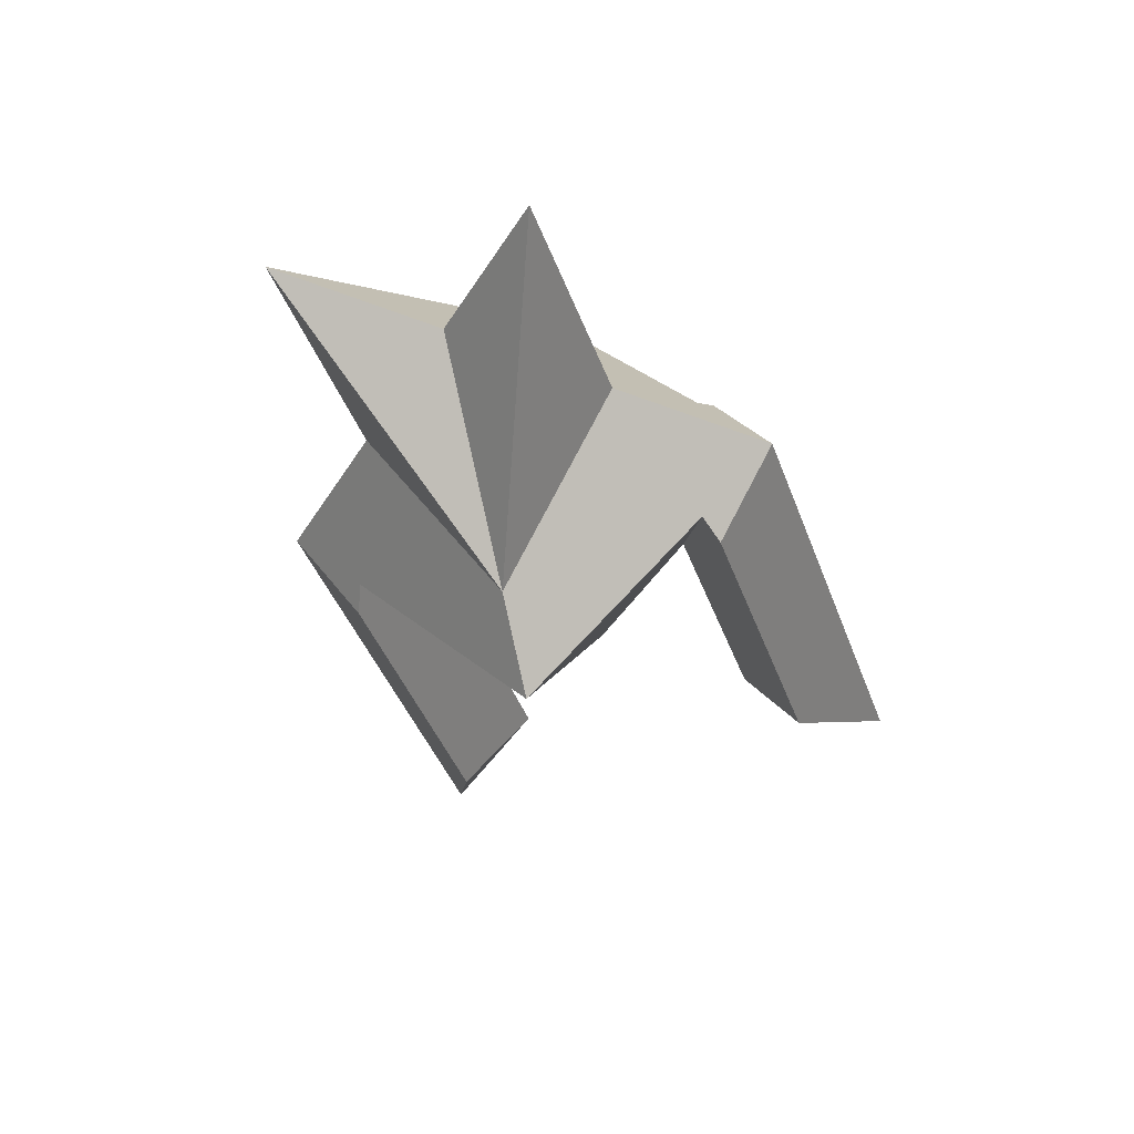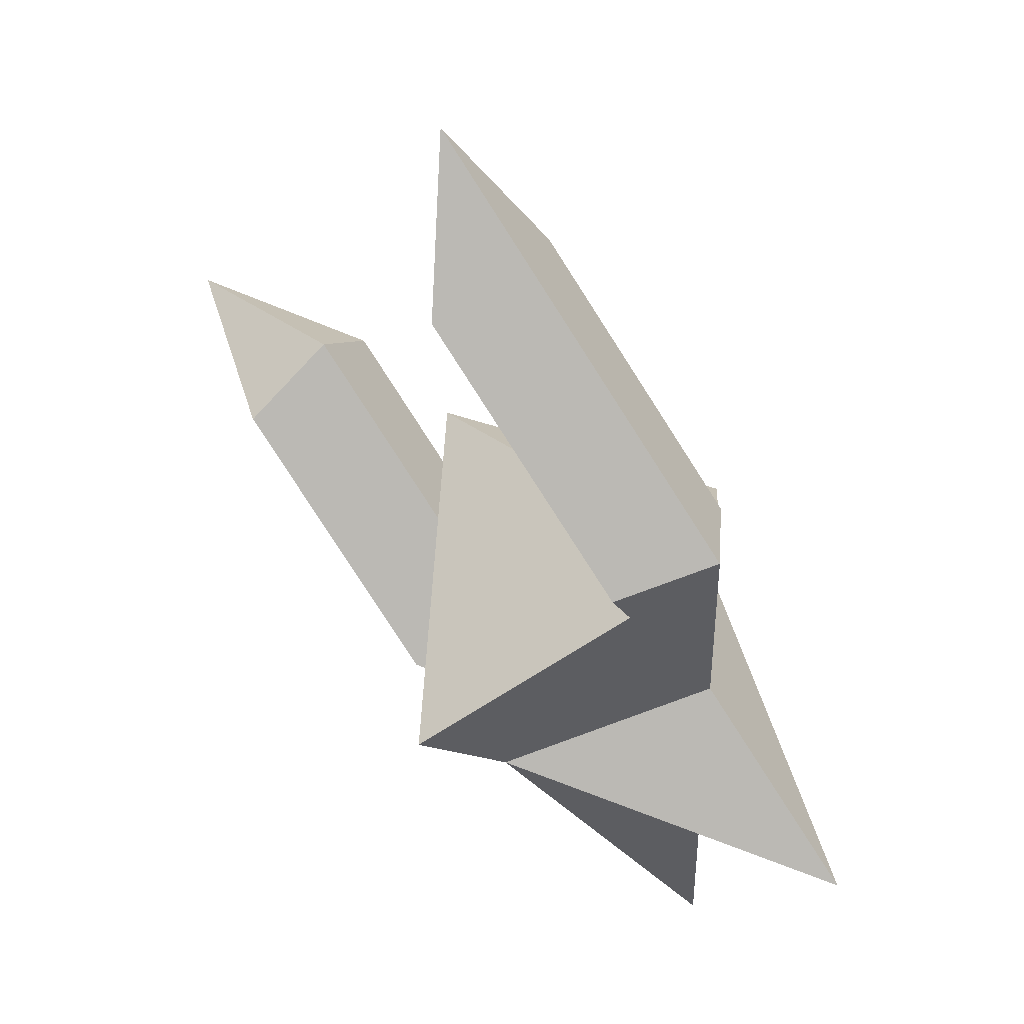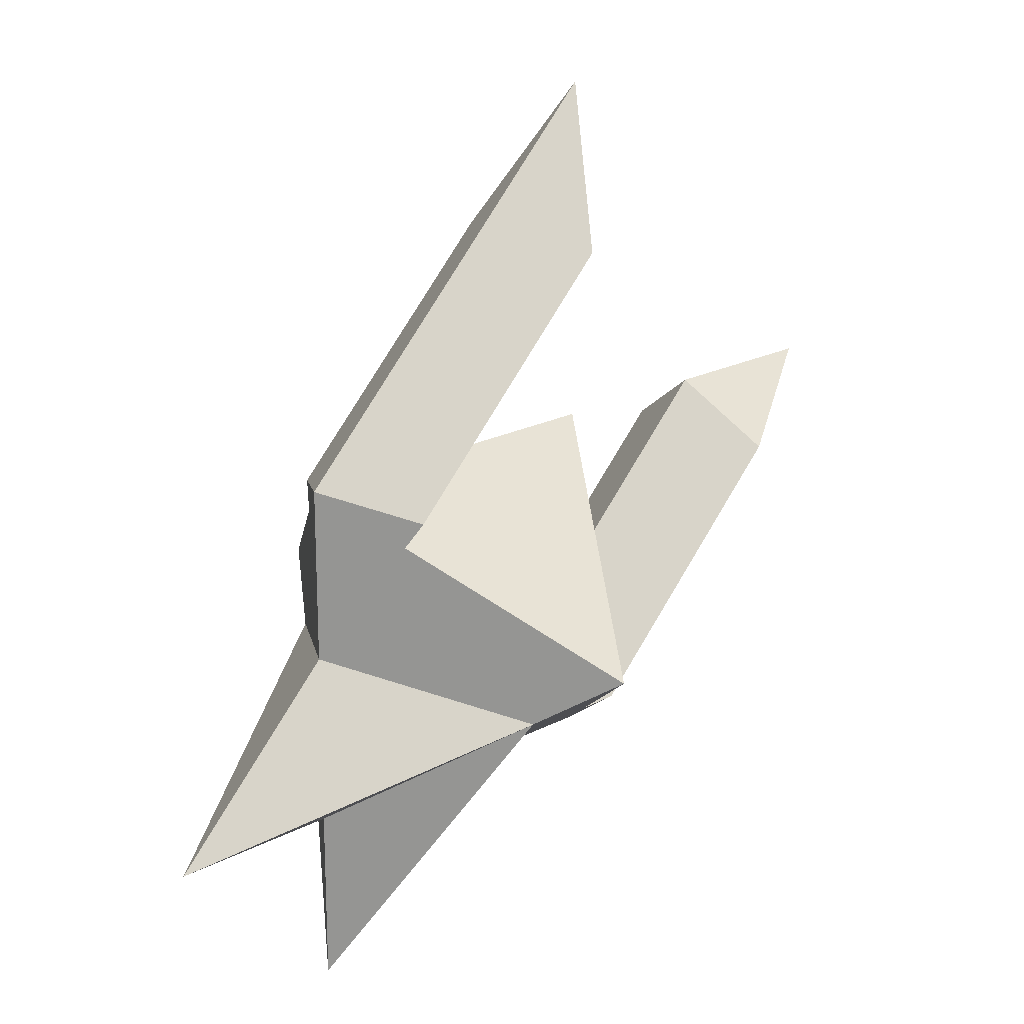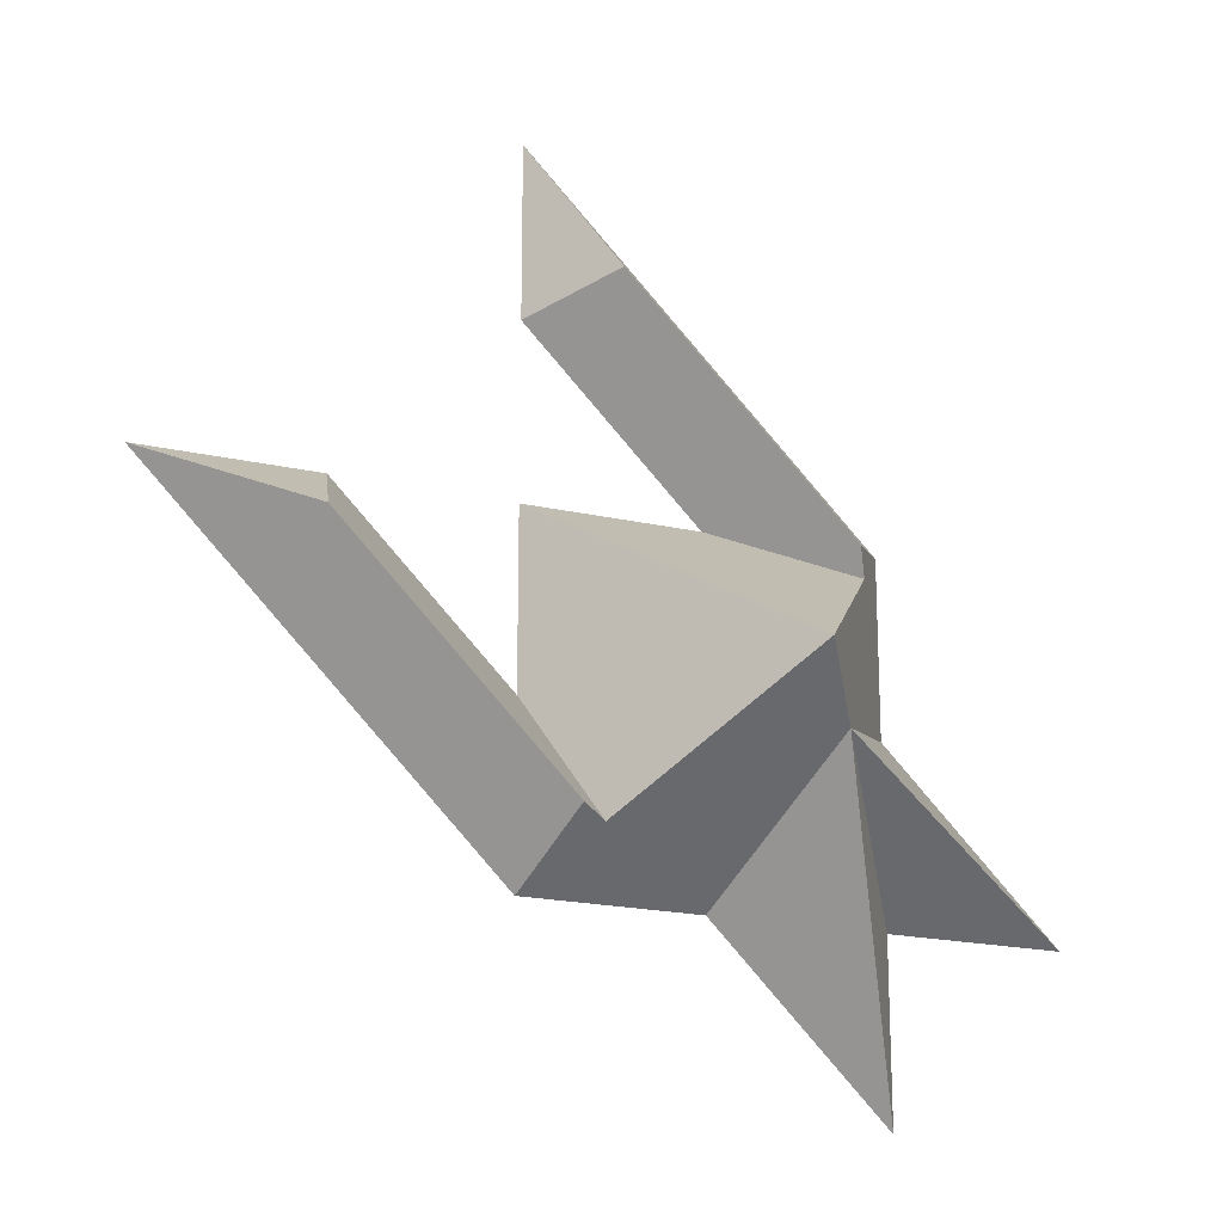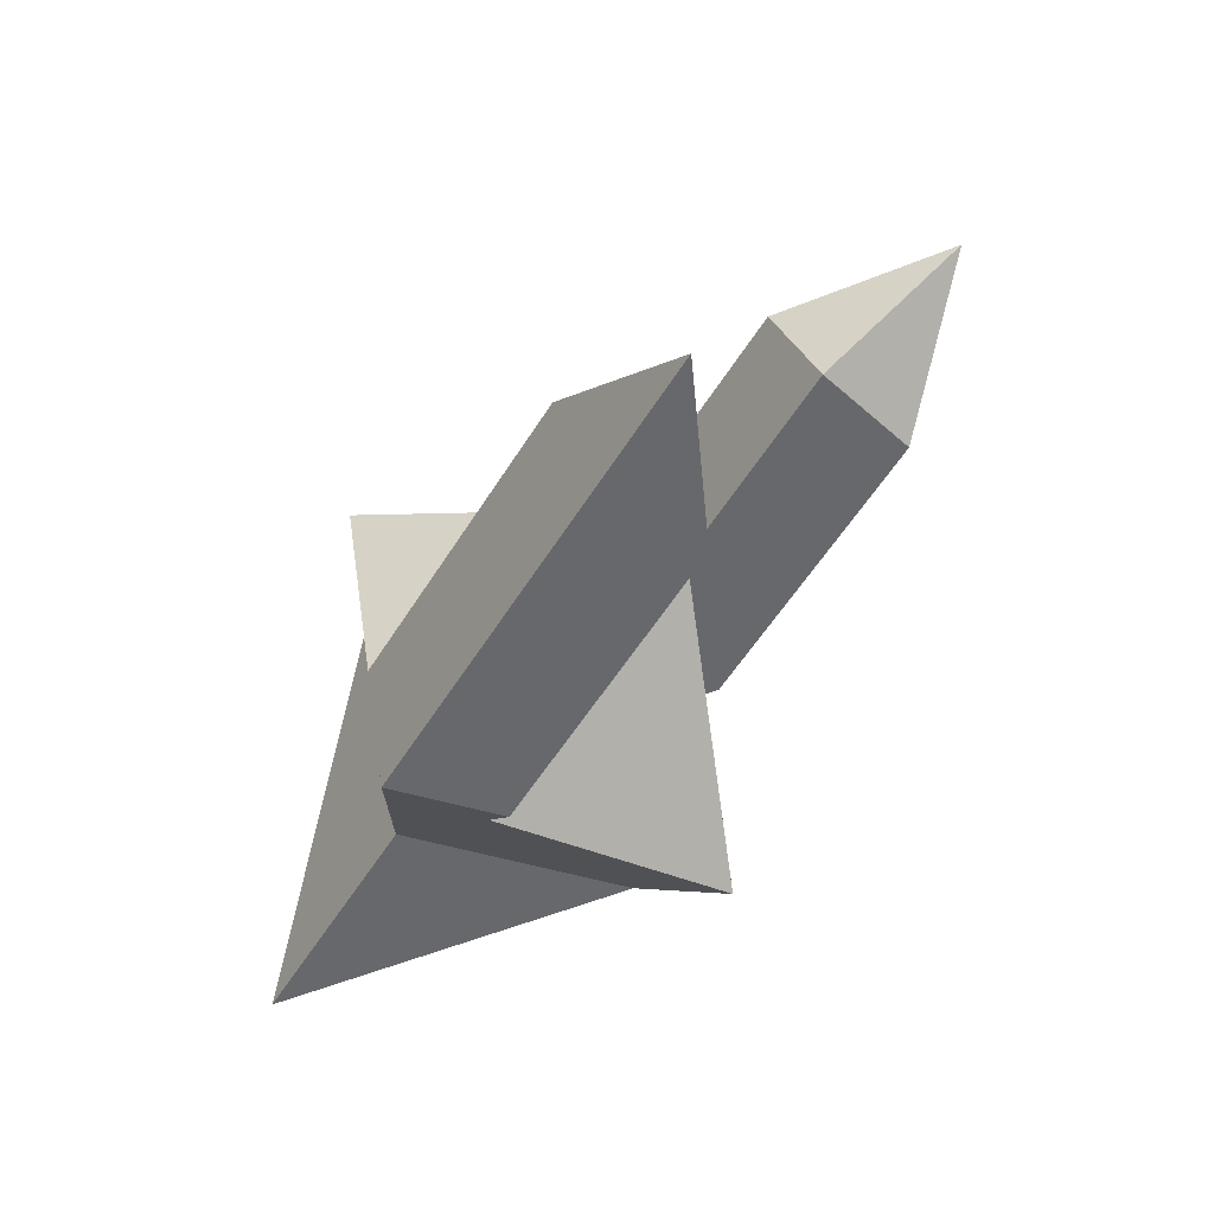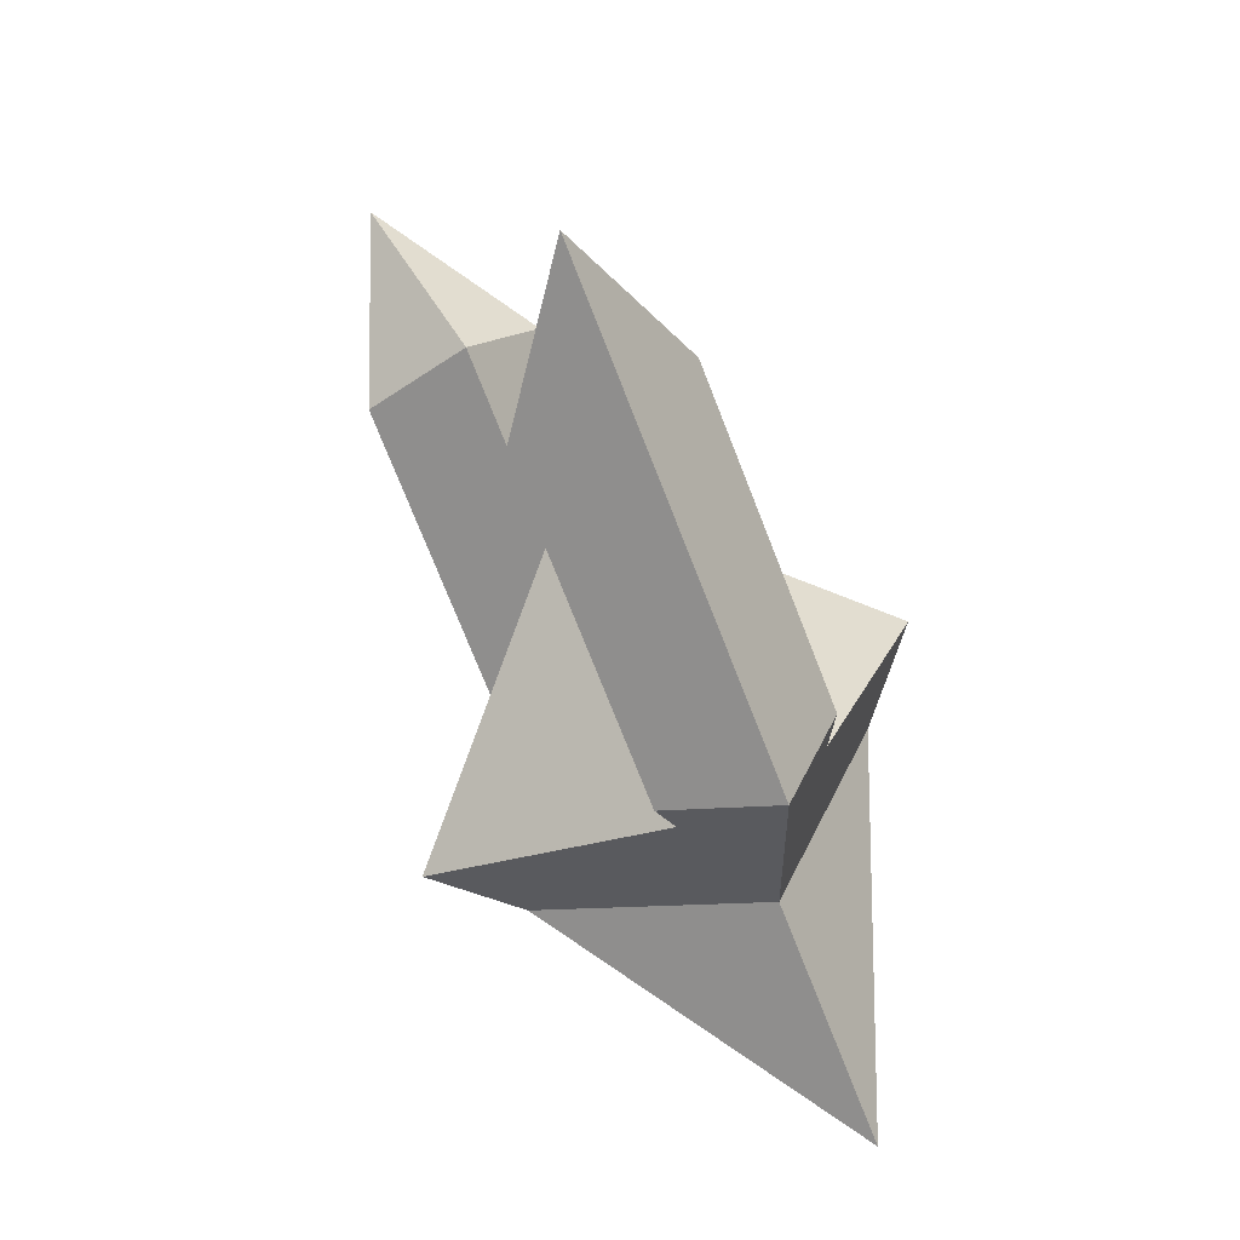
<metadata>
{"format":"obj","ext":"obj","renderer":"f3d","projection":"perspective","resolution":1024,"background":"white","views":[{"elev":-38.0,"azim":152.7,"up":"+Y"},{"elev":42.6,"azim":40.1,"up":"+Z"},{"elev":20.3,"azim":136.3,"up":"+Z"},{"elev":-19.4,"azim":-23.3,"up":"+Z"},{"elev":72.8,"azim":135.5,"up":"+Z"},{"elev":58.7,"azim":59.2,"up":"+Z"}]}
</metadata>
<code>
v -0.6464 -0.5 2.146
v 1 0 1
v -1 0 3
v 0.7071 -0.4142 0.7071
v 0.2929 -1 -0.2929
v 1 0 0
v 2 0 -1
v 1 0 -1
v 1 0 -2
v 0 0 -1
v -0.7071 -0.4142 -0.7071
v -1 0 -1
v -2.146 -0.5 0.6464
v -3 0 1
v -2 0 1
v -0.8536 -0.5 -0.6464
v -1 0 0
v 0 -1.414 0
v -1 0 1
v 0 0 1
v 0.6464 -0.5 0.8536
v -1 0 2
v -2.146 0.5 0.6464
v -0.7071 0.4142 -0.7071
v 0.2929 1 -0.2929
v 0.7071 0.4142 0.7071
v -0.6464 0.5 2.146
v 0.6464 0.5 0.8536
v 0 1.414 0
v -0.8536 0.5 -0.6464
f 1 2 3
f 4 5 6
f 6 5 7
f 7 5 8
f 8 5 9
f 9 5 10
f 5 11 10
f 12 13 14
f 14 13 15
f 16 11 17
f 17 18 19
f 18 20 19
f 21 1 20
f 22 1 3
f 1 21 2
f 6 2 4
f 4 18 5
f 2 21 4
f 12 10 11
f 5 18 11
f 11 16 12
f 12 16 13
f 17 15 13
f 13 16 17
f 17 11 18
f 18 4 20
f 22 20 1
f 4 21 20
f 23 12 14
f 24 25 10
f 10 25 9
f 9 25 8
f 8 25 7
f 7 25 6
f 25 26 6
f 2 27 3
f 3 27 22
f 28 26 20
f 20 29 19
f 29 17 19
f 30 23 17
f 15 23 14
f 23 30 12
f 10 12 24
f 24 29 25
f 12 30 24
f 2 6 26
f 25 29 26
f 26 28 2
f 2 28 27
f 20 22 27
f 27 28 20
f 20 26 29
f 29 24 17
f 15 17 23
f 24 30 17

</code>
